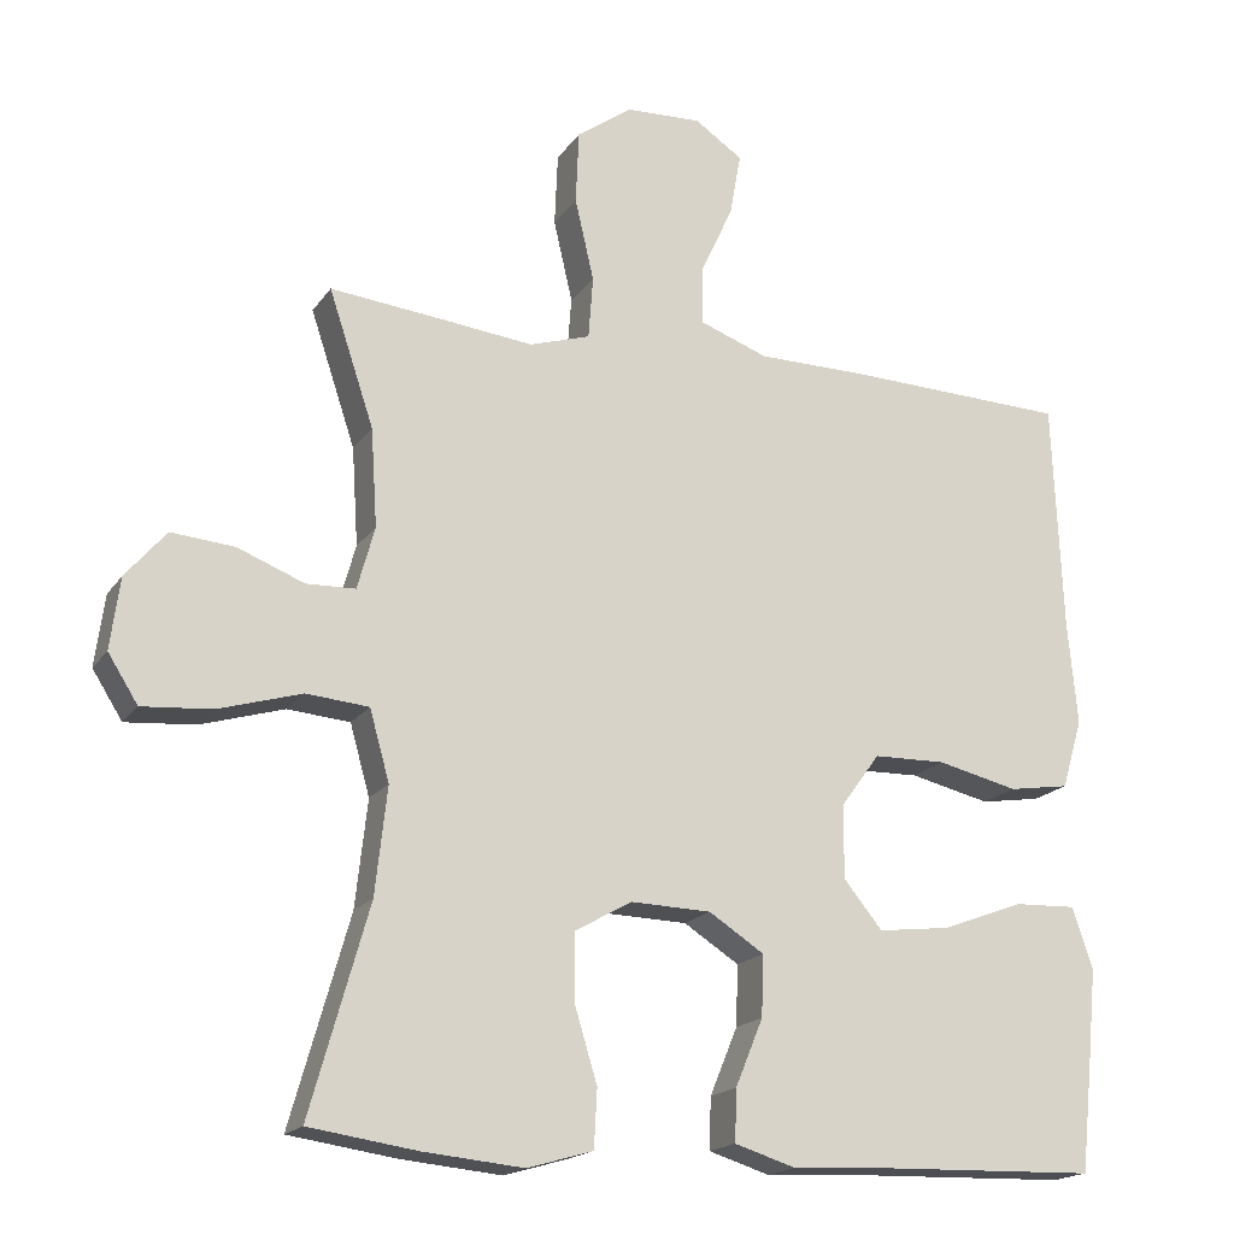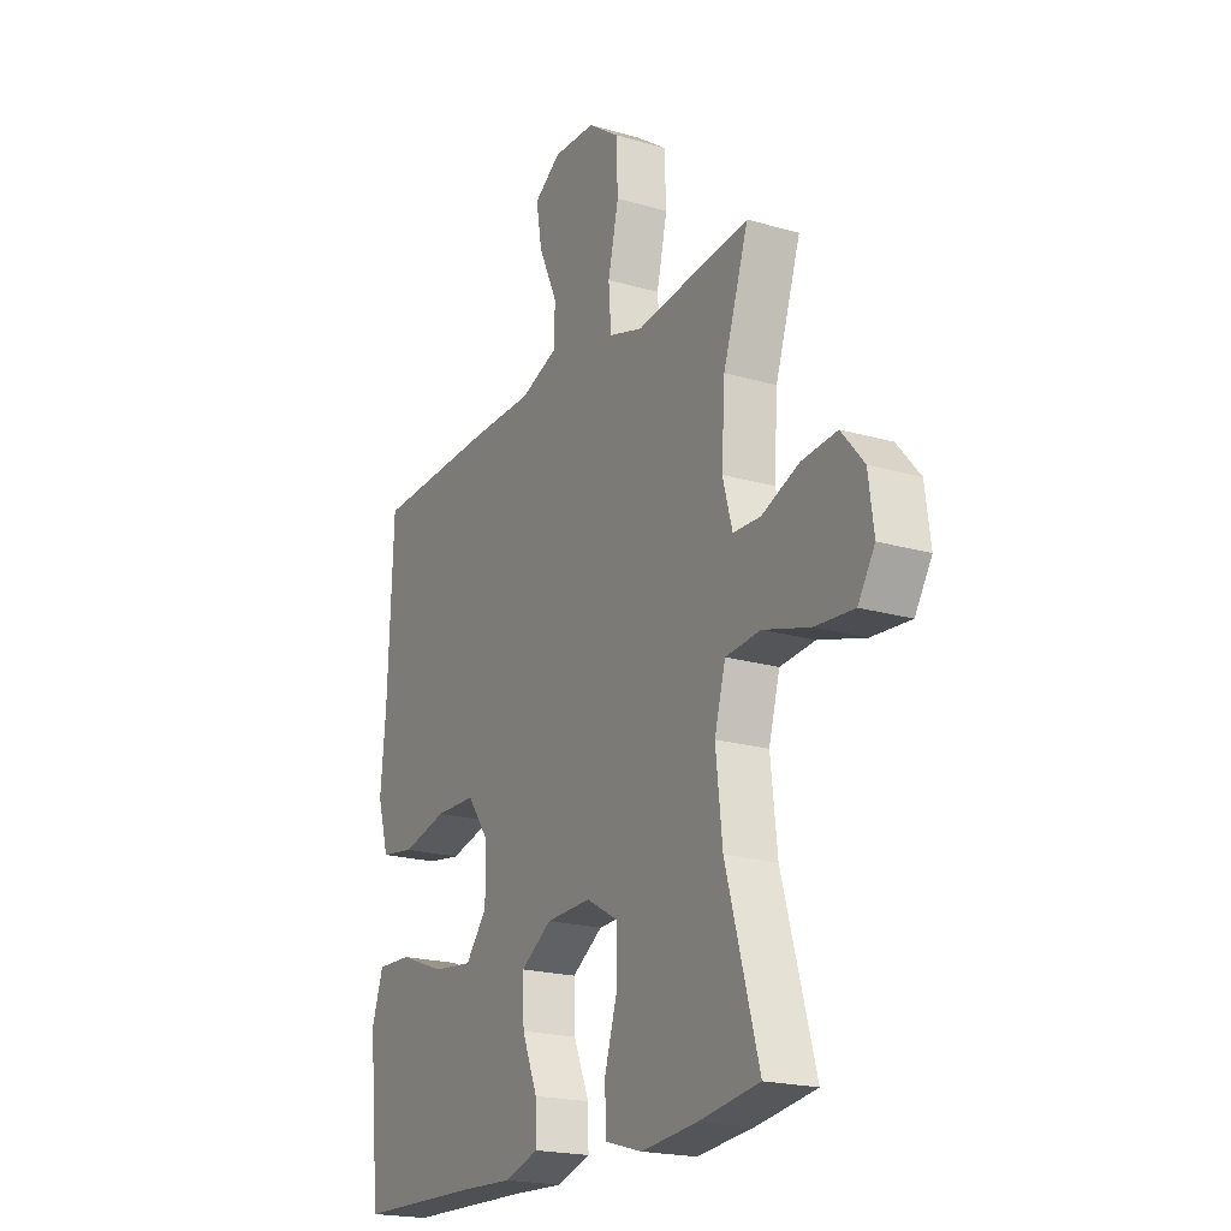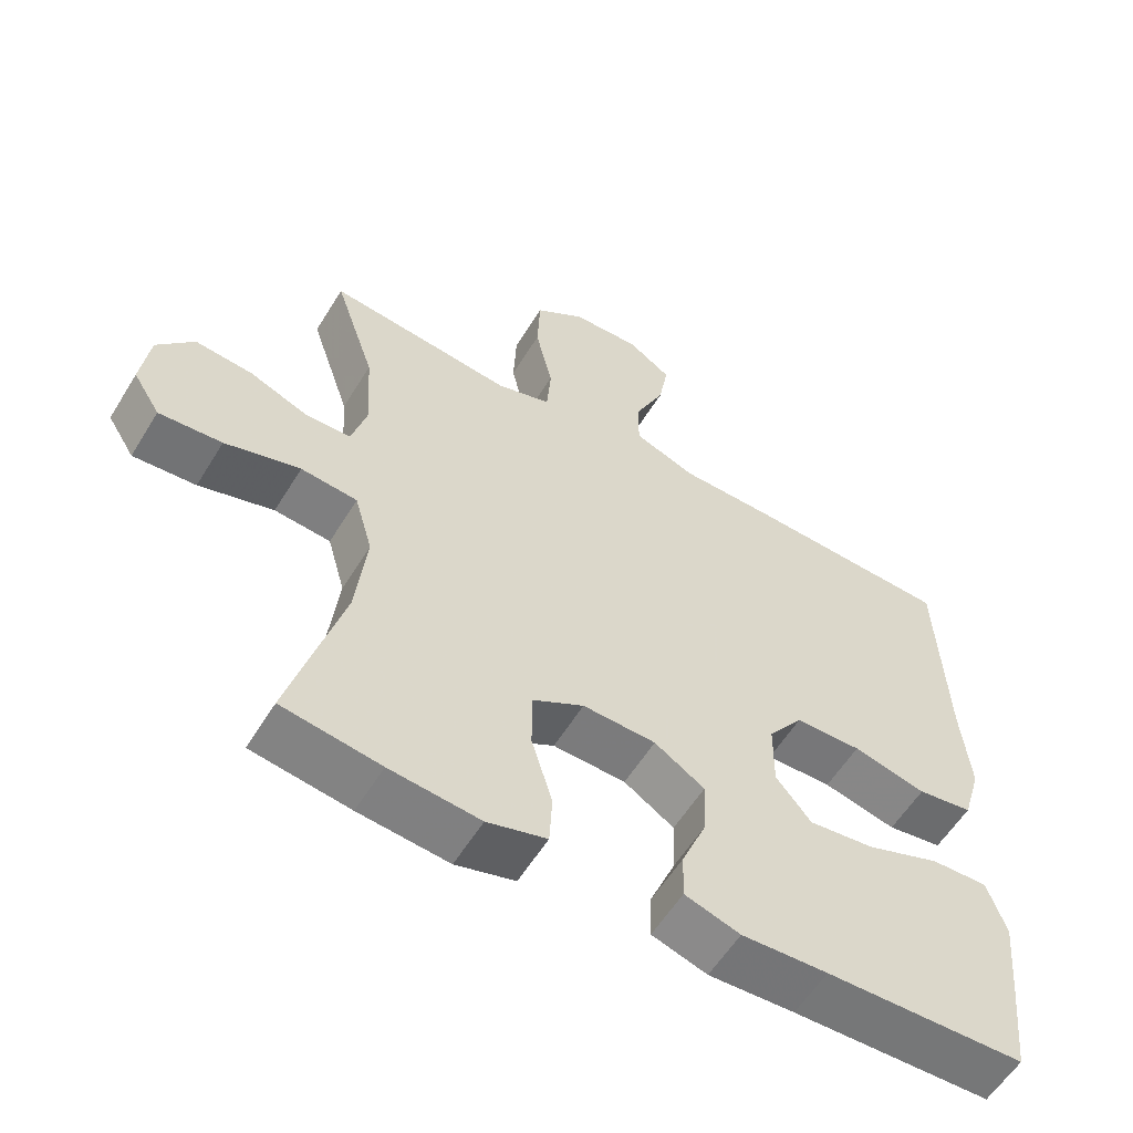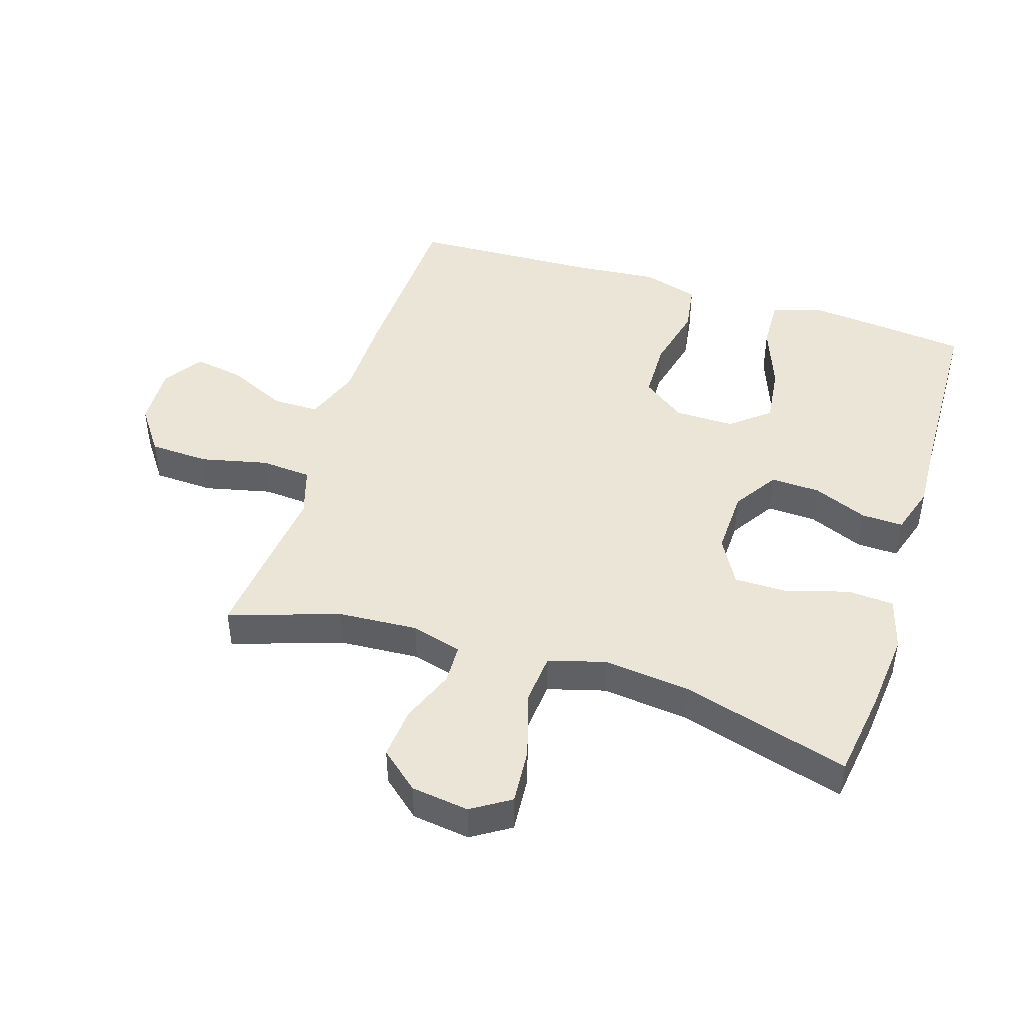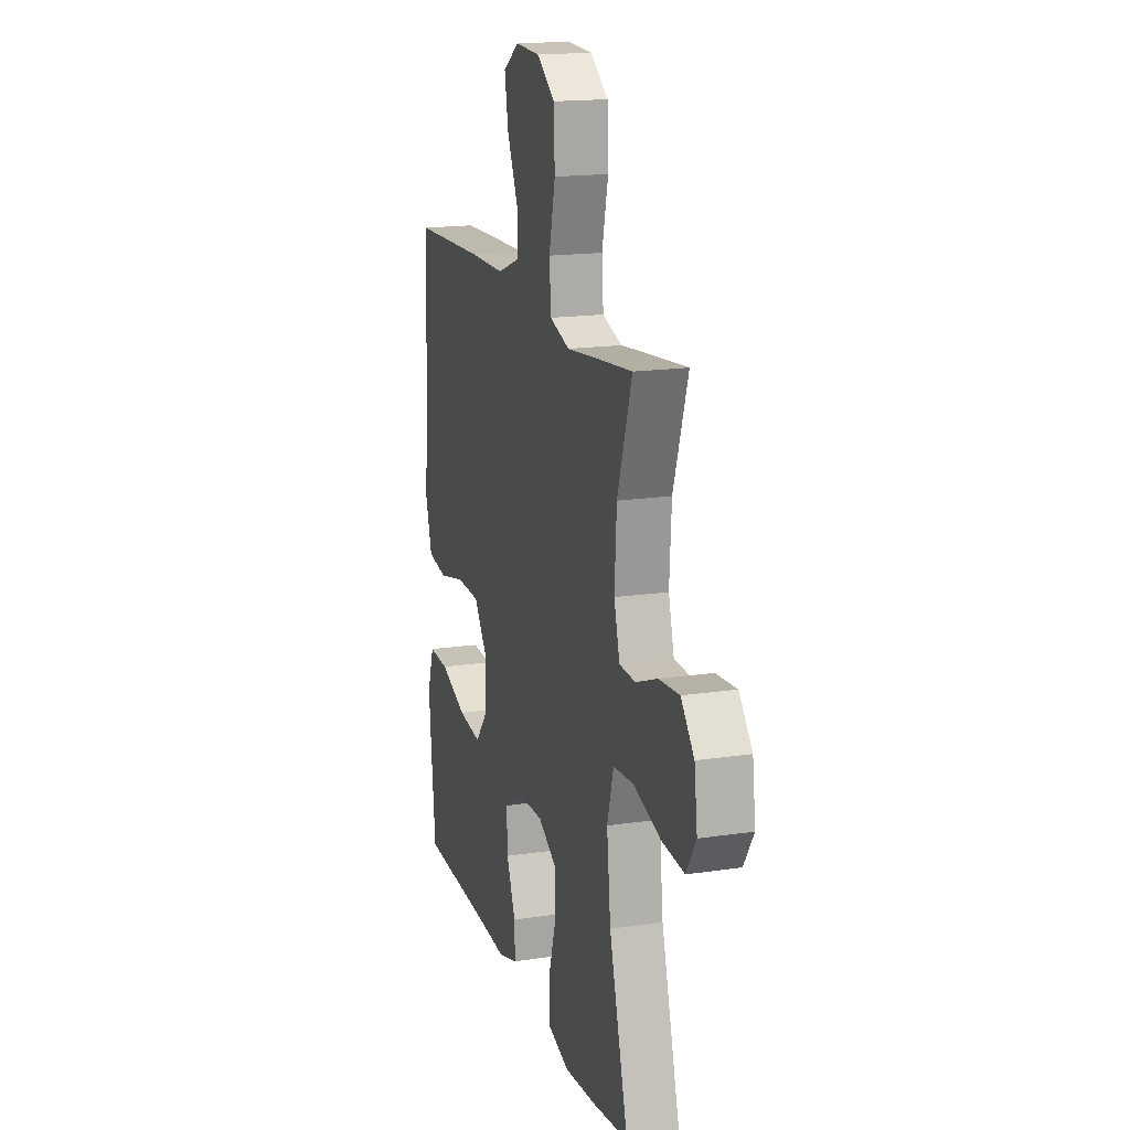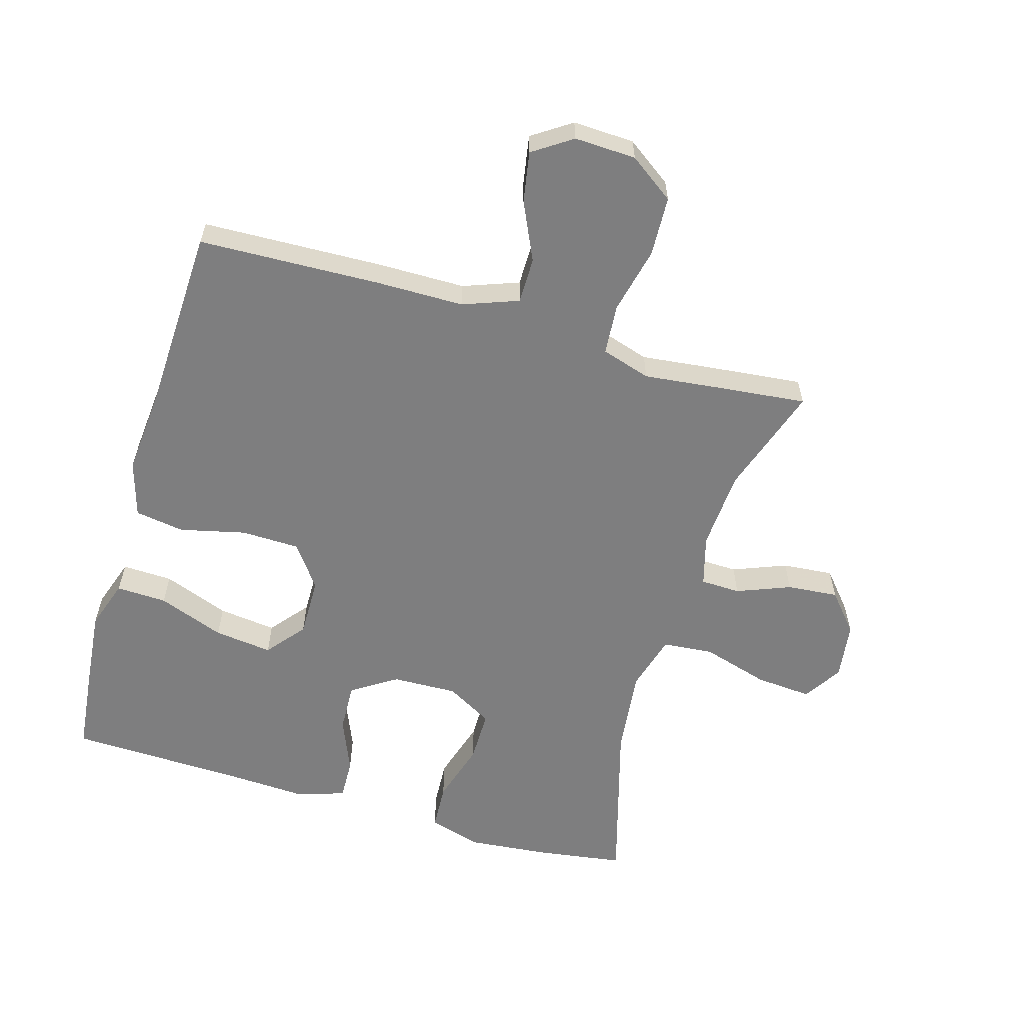
<metadata>
{"format":"obj","ext":"obj","renderer":"f3d","projection":"perspective","resolution":1024,"background":"white","views":[{"elev":-18.0,"azim":156.4,"up":"+Z"},{"elev":-20.3,"azim":62.1,"up":"+Z"},{"elev":-57.8,"azim":148.7,"up":"+Z"},{"elev":45.6,"azim":107.6,"up":"+Y"},{"elev":17.1,"azim":73.3,"up":"+Z"},{"elev":-59.5,"azim":-16.3,"up":"+Y"}]}
</metadata>
<code>
v 0.5 0.07 -0.5
v 0.363 0.07 -0.52
v 0.237 0.07 -0.532
v 0.154 0.07 -0.508
v 0.15 0.07 -0.435
v 0.179 0.07 -0.339
v 0.179 0.07 -0.256
v 0.107 0.07 -0.215
v 0.005 0.07 -0.218
v -0.065 0.07 -0.263
v -0.062 0.07 -0.34
v -0.027 0.07 -0.425
v -0.025 0.07 -0.49
v -0.102 0.07 -0.514
v -0.222 0.07 -0.508
v -0.5 0.07 -0.5
v -0.514 0.07 -0.369
v -0.526 0.07 -0.245
v -0.5 0.07 -0.168
v -0.421 0.07 -0.171
v -0.317 0.07 -0.21
v -0.226 0.07 -0.221
v -0.177 0.07 -0.161
v -0.178 0.07 -0.068
v -0.227 0.07 -0.001
v -0.319 0.07 0.001
v -0.421 0.07 -0.023
v -0.498 0.07 -0.011
v -0.524 0.07 0.077
v -0.512 0.07 0.207
v -0.5 0.07 0.5
v -0.217 0.07 0.51
v -0.08 0.07 0.511
v 0.007 0.07 0.543
v 0.007 0.07 0.615
v -0.035 0.07 0.706
v -0.049 0.07 0.785
v 0.012 0.07 0.826
v 0.108 0.07 0.822
v 0.178 0.07 0.772
v 0.182 0.07 0.679
v 0.158 0.07 0.575
v 0.164 0.07 0.496
v 0.241 0.07 0.472
v 0.357 0.07 0.485
v 0.5 0.07 0.5
v 0.443 0.07 0.329
v 0.435 0.07 0.205
v 0.457 0.07 0.126
v 0.519 0.07 0.124
v 0.603 0.07 0.157
v 0.683 0.07 0.164
v 0.734 0.07 0.104
v 0.746 0.07 0.014
v 0.708 0.07 -0.046
v 0.62 0.07 -0.039
v 0.515 0.07 -0.008
v 0.436 0.07 -0.015
v 0.411 0.07 -0.104
v 0.426 0.07 -0.239
v 0.5 0 -0.5
v 0.363 0 -0.52
v 0.237 0 -0.532
v 0.154 0 -0.508
v 0.15 0 -0.435
v 0.179 0 -0.339
v 0.179 0 -0.256
v 0.107 0 -0.215
v 0.005 0 -0.218
v -0.065 0 -0.263
v -0.062 0 -0.34
v -0.027 0 -0.425
v -0.025 0 -0.49
v -0.102 0 -0.514
v -0.222 0 -0.508
v -0.5 0 -0.5
v -0.514 0 -0.369
v -0.526 0 -0.245
v -0.5 0 -0.168
v -0.421 0 -0.171
v -0.317 0 -0.21
v -0.226 0 -0.221
v -0.177 0 -0.161
v -0.178 0 -0.068
v -0.227 0 -0.001
v -0.319 0 0.001
v -0.421 0 -0.023
v -0.498 0 -0.011
v -0.524 0 0.077
v -0.512 0 0.207
v -0.5 0 0.5
v -0.217 0 0.51
v -0.08 0 0.511
v 0.007 0 0.543
v 0.007 0 0.615
v -0.035 0 0.706
v -0.049 0 0.785
v 0.012 0 0.826
v 0.108 0 0.822
v 0.178 0 0.772
v 0.182 0 0.679
v 0.158 0 0.575
v 0.164 0 0.496
v 0.241 0 0.472
v 0.357 0 0.485
v 0.5 0 0.5
v 0.443 0 0.329
v 0.435 0 0.205
v 0.457 0 0.126
v 0.519 0 0.124
v 0.603 0 0.157
v 0.683 0 0.164
v 0.734 0 0.104
v 0.746 0 0.014
v 0.708 0 -0.046
v 0.62 0 -0.039
v 0.515 0 -0.008
v 0.436 0 -0.015
v 0.411 0 -0.104
v 0.426 0 -0.239
f 54 55 56 57
f 54 57 58
f 53 54 58
f 50 51 52 53
f 49 50 53 58
f 48 49 58 59
f 44 45 46 47
f 43 44 47 48
f 39 40 41 42
f 39 42 43
f 38 39 43
f 35 36 37 38
f 34 35 38 43
f 33 34 43 48
f 30 31 32 33
f 26 27 28 29
f 25 26 29 30
f 18 19 20 21
f 18 21 22
f 15 16 17 18
f 15 18 22
f 14 15 22 23
f 11 12 13 14
f 10 11 14 23
f 3 4 5 6
f 3 6 7
f 60 1 2 3
f 59 60 3 7
f 25 30 33 48
f 24 25 48 59
f 9 10 23 24
f 8 9 24 59
f 7 8 59
f 117 116 115 114
f 118 117 114
f 118 114 113
f 113 112 111 110
f 118 113 110 109
f 119 118 109 108
f 107 106 105 104
f 108 107 104 103
f 102 101 100 99
f 103 102 99
f 103 99 98
f 98 97 96 95
f 103 98 95 94
f 108 103 94 93
f 93 92 91 90
f 89 88 87 86
f 90 89 86 85
f 81 80 79 78
f 82 81 78
f 78 77 76 75
f 82 78 75
f 83 82 75 74
f 74 73 72 71
f 83 74 71 70
f 66 65 64 63
f 67 66 63
f 63 62 61 120
f 67 63 120 119
f 108 93 90 85
f 119 108 85 84
f 84 83 70 69
f 119 84 69 68
f 119 68 67
f 1 61 62 2
f 2 62 63 3
f 3 63 64 4
f 4 64 65 5
f 5 65 66 6
f 6 66 67 7
f 7 67 68 8
f 8 68 69 9
f 9 69 70 10
f 10 70 71 11
f 11 71 72 12
f 12 72 73 13
f 13 73 74 14
f 14 74 75 15
f 15 75 76 16
f 16 76 77 17
f 17 77 78 18
f 18 78 79 19
f 19 79 80 20
f 20 80 81 21
f 21 81 82 22
f 22 82 83 23
f 23 83 84 24
f 24 84 85 25
f 25 85 86 26
f 26 86 87 27
f 27 87 88 28
f 28 88 89 29
f 29 89 90 30
f 30 90 91 31
f 31 91 92 32
f 32 92 93 33
f 33 93 94 34
f 34 94 95 35
f 35 95 96 36
f 36 96 97 37
f 37 97 98 38
f 38 98 99 39
f 39 99 100 40
f 40 100 101 41
f 41 101 102 42
f 42 102 103 43
f 43 103 104 44
f 44 104 105 45
f 45 105 106 46
f 46 106 107 47
f 47 107 108 48
f 48 108 109 49
f 49 109 110 50
f 50 110 111 51
f 51 111 112 52
f 52 112 113 53
f 53 113 114 54
f 54 114 115 55
f 55 115 116 56
f 56 116 117 57
f 57 117 118 58
f 58 118 119 59
f 59 119 120 60
f 60 120 61 1

</code>
